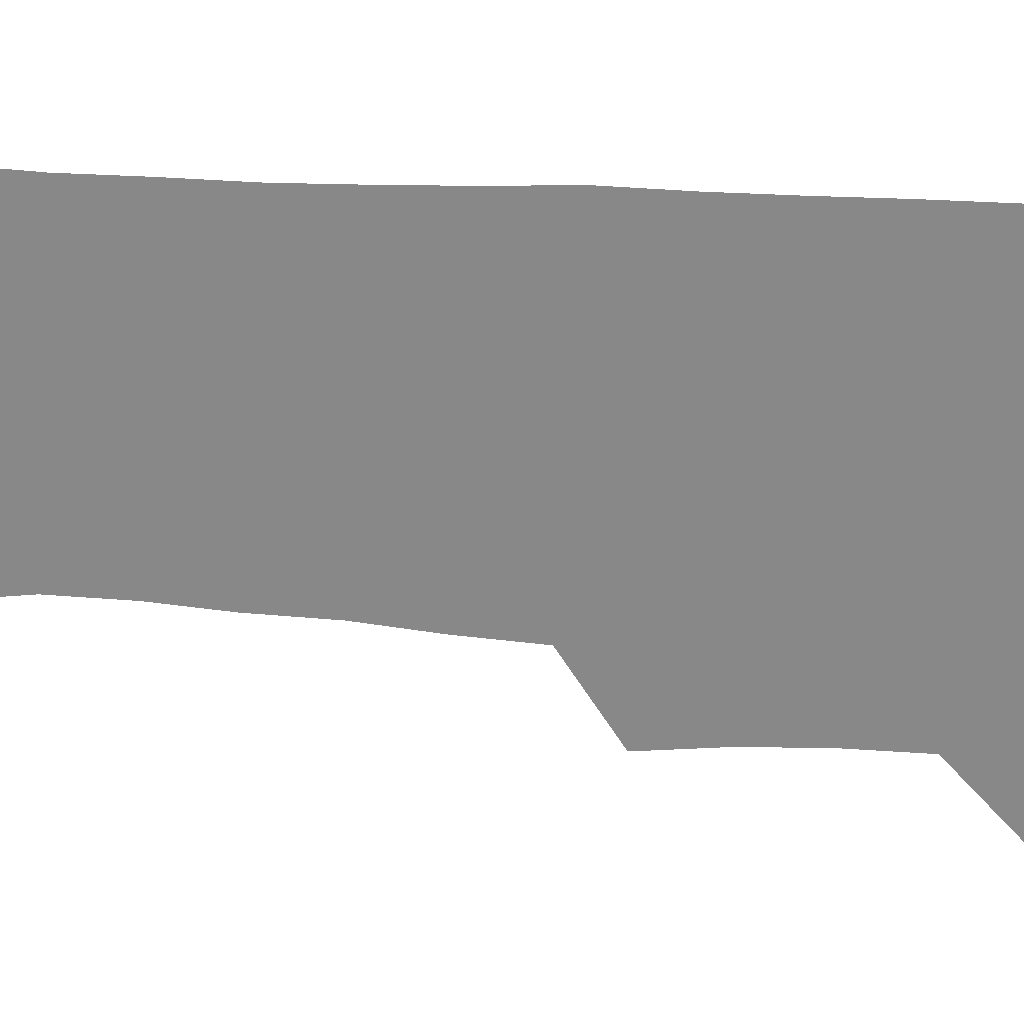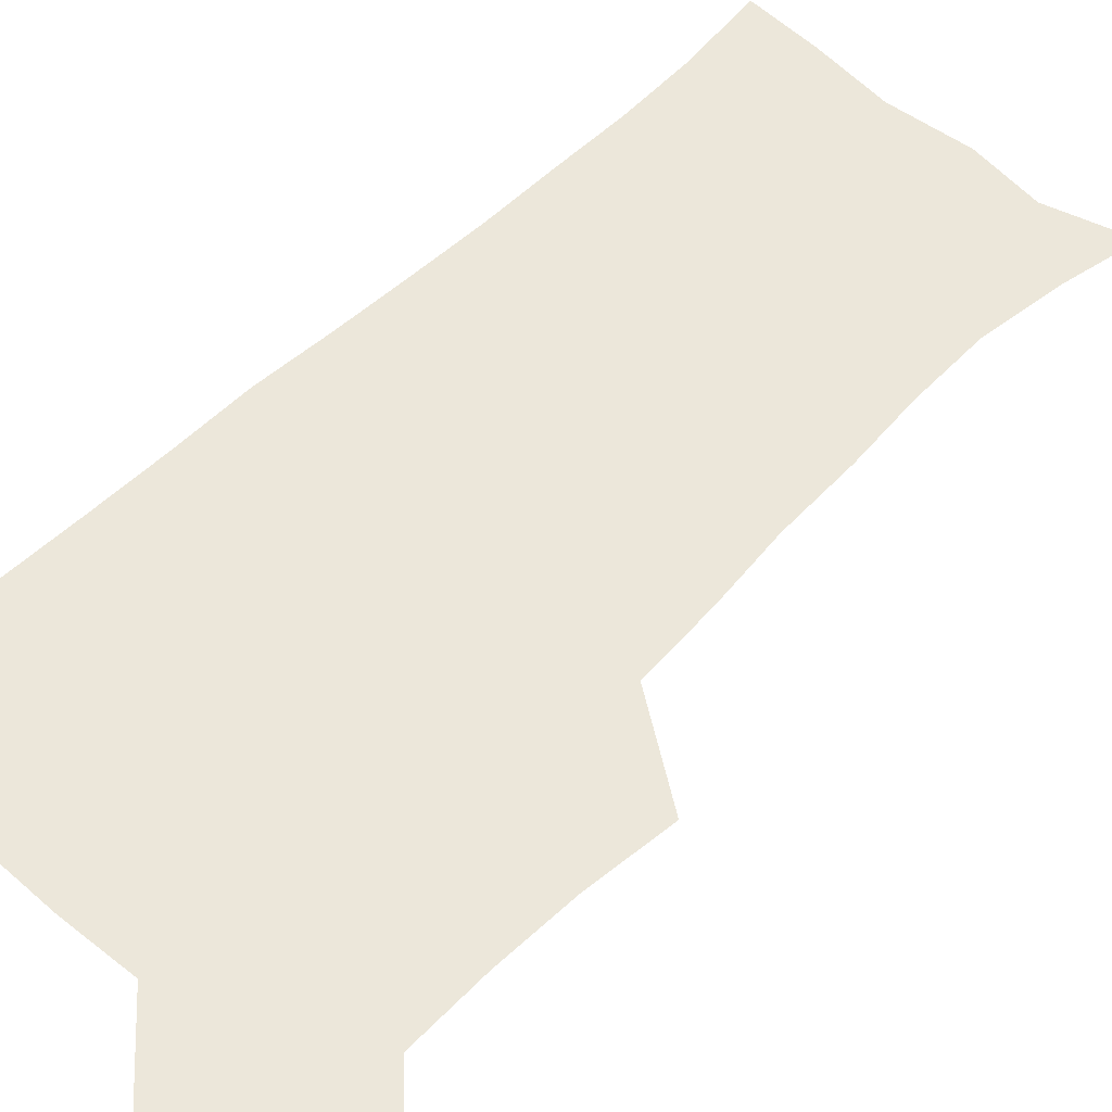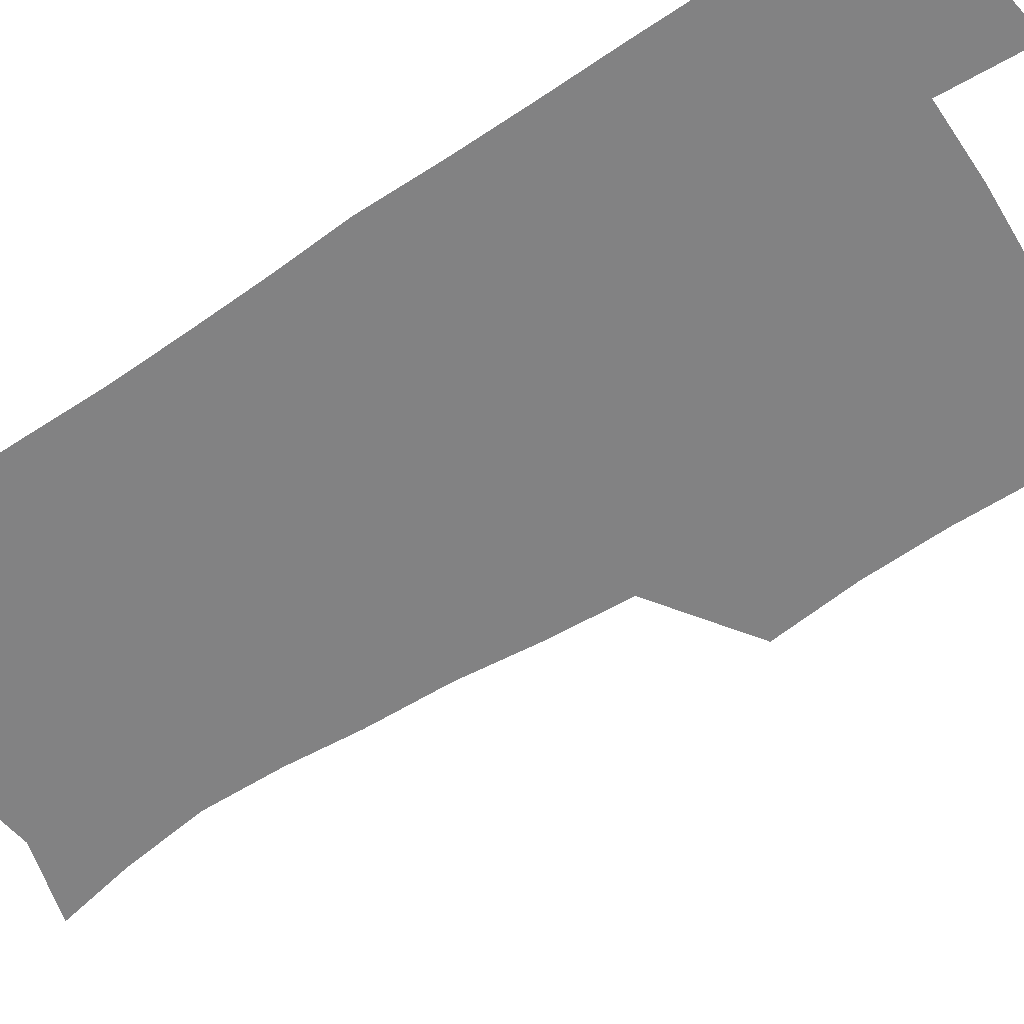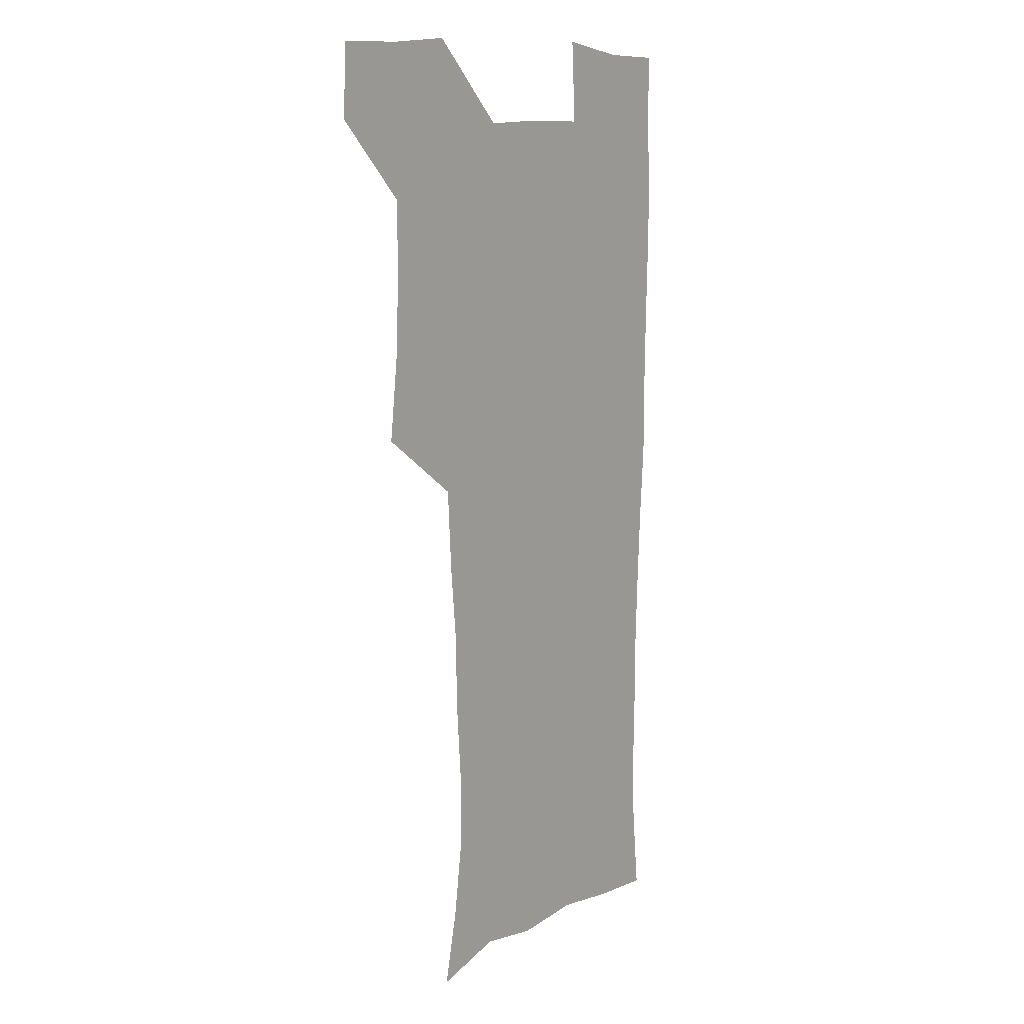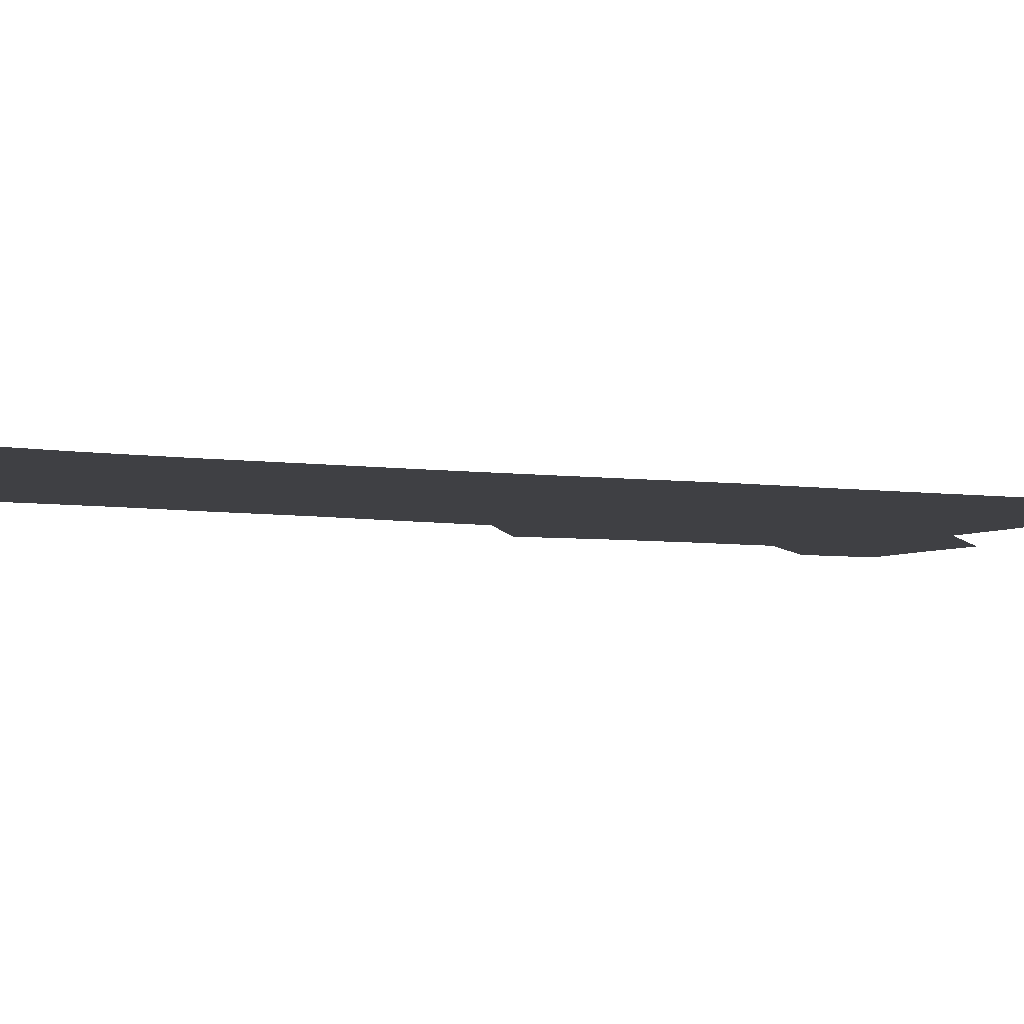
<metadata>
{"format":"obj","ext":"obj","renderer":"f3d","projection":"perspective","resolution":1024,"background":"white","views":[{"elev":-62.9,"azim":86.4,"up":"+Z"},{"elev":53.1,"azim":-137.3,"up":"+Z"},{"elev":-60.8,"azim":123.2,"up":"+Z"},{"elev":10.6,"azim":-53.0,"up":"+Y"},{"elev":-5.1,"azim":63.3,"up":"+Z"}]}
</metadata>
<code>
v 479.5 540.2 0
v 480.9 569.5 0
v 505.1 413.3 0
v 508.9 446.5 0
v 510.3 478.4 0
v 510.1 509.2 0
v 513 539.1 0
v 510.5 570.2 0
v 538.3 170.4 0
v 544.5 199.7 0
v 549.1 232.3 0
v 548.7 263 0
v 546.6 292.3 0
v 545.8 324.8 0
v 543 355.3 0
v 541.2 387.7 0
v 542.6 420.7 0
v 542.8 451.1 0
v 543.4 481 0
v 545.4 510.4 0
v 542.9 539.9 0
v 539.1 572.7 0
v 569.5 178.9 0
v 575.9 212.5 0
v 577.3 243.3 0
v 576.8 272.6 0
v 574.9 300.8 0
v 575 333.2 0
v 574.5 364.3 0
v 574.1 394.7 0
v 573.5 424 0
v 574.2 454 0
v 573.8 482.5 0
v 573.8 510.9 0
v 573 539.2 0
v 597.5 174.8 0
v 603.3 217.7 0
v 603.7 247.7 0
v 603.2 276.1 0
v 603.2 307.5 0
v 602.9 337.2 0
v 602.6 367.1 0
v 602.3 396.3 0
v 602.5 425.8 0
v 602.6 454.8 0
v 602.9 483.3 0
v 602.6 511.2 0
v 601.7 540.5 0
v 629.2 177.3 0
v 629.6 216.3 0
v 629.7 247.1 0
v 629.6 278.2 0
v 629.8 306.5 0
v 629.7 337.8 0
v 629.8 367 0
v 630.1 396.1 0
v 630.4 425.3 0
v 630.7 454.3 0
v 631 483 0
v 631.2 511.4 0
v 631.3 540.2 0
v 629.4 574.4 0
v 659.7 173.5 0
v 656.2 213.7 0
v 656.8 242.4 0
v 655.9 275 0
v 656.2 305.1 0
v 656.8 334.9 0
v 657.3 364.7 0
v 657.9 394.3 0
v 658.8 423.5 0
v 659.4 452.9 0
v 659.8 482.3 0
v 659.5 511.4 0
v 660.5 539.5 0
v 660.9 569.7 0
v 688.3 171.5 0
v 684.8 205.9 0
v 684 236.3 0
v 684.5 265.9 0
v 684.8 296.8 0
v 686 327.1 0
v 687.6 357.3 0
v 689.7 387 0
v 689.8 418.4 0
v 690.4 449.2 0
v 691.4 479.5 0
v 691.9 509.6 0
v 690.2 540 0
v 690.5 569.3 0
f 6 7 1
f 1 7 2
f 7 8 2
f 16 17 3
f 3 17 4
f 17 18 4
f 4 18 5
f 18 19 5
f 5 19 6
f 19 20 6
f 6 20 7
f 20 21 7
f 7 21 8
f 21 22 8
f 9 23 10
f 23 24 10
f 10 24 11
f 24 25 11
f 11 25 12
f 25 26 12
f 12 26 13
f 26 27 13
f 13 27 14
f 27 28 14
f 14 28 15
f 28 29 15
f 15 29 16
f 29 30 16
f 16 30 17
f 30 31 17
f 17 31 18
f 31 32 18
f 18 32 19
f 32 33 19
f 19 33 20
f 33 34 20
f 20 34 21
f 34 35 21
f 21 35 22
f 23 36 24
f 36 37 24
f 24 37 25
f 37 38 25
f 25 38 26
f 38 39 26
f 26 39 27
f 39 40 27
f 27 40 28
f 40 41 28
f 28 41 29
f 41 42 29
f 29 42 30
f 42 43 30
f 30 43 31
f 43 44 31
f 31 44 32
f 44 45 32
f 32 45 33
f 45 46 33
f 33 46 34
f 46 47 34
f 34 47 35
f 47 48 35
f 36 49 37
f 49 50 37
f 37 50 38
f 50 51 38
f 38 51 39
f 51 52 39
f 39 52 40
f 52 53 40
f 40 53 41
f 53 54 41
f 41 54 42
f 54 55 42
f 42 55 43
f 55 56 43
f 43 56 44
f 56 57 44
f 44 57 45
f 57 58 45
f 45 58 46
f 58 59 46
f 46 59 47
f 59 60 47
f 47 60 48
f 60 61 48
f 49 63 50
f 63 64 50
f 50 64 51
f 64 65 51
f 51 65 52
f 65 66 52
f 52 66 53
f 66 67 53
f 53 67 54
f 67 68 54
f 54 68 55
f 68 69 55
f 55 69 56
f 69 70 56
f 56 70 57
f 70 71 57
f 57 71 58
f 71 72 58
f 58 72 59
f 72 73 59
f 59 73 60
f 73 74 60
f 60 74 61
f 74 75 61
f 61 75 62
f 75 76 62
f 63 77 64
f 77 78 64
f 64 78 65
f 78 79 65
f 65 79 66
f 79 80 66
f 66 80 67
f 80 81 67
f 67 81 68
f 81 82 68
f 68 82 69
f 82 83 69
f 69 83 70
f 83 84 70
f 70 84 71
f 84 85 71
f 71 85 72
f 85 86 72
f 72 86 73
f 86 87 73
f 73 87 74
f 87 88 74
f 74 88 75
f 88 89 75
f 75 89 76
f 89 90 76

</code>
